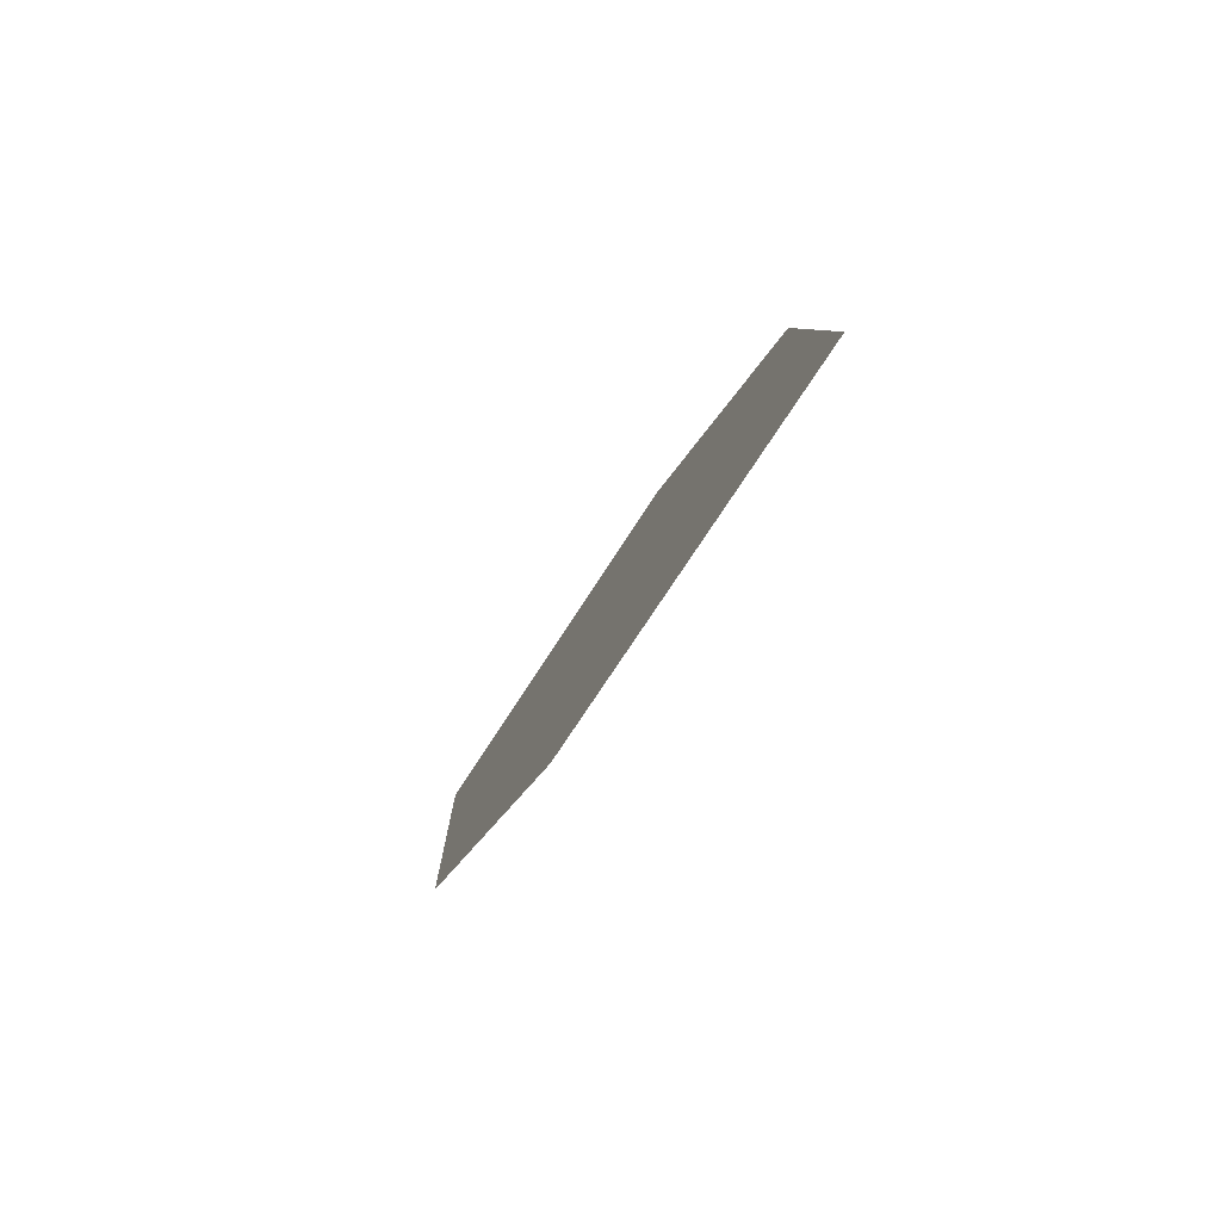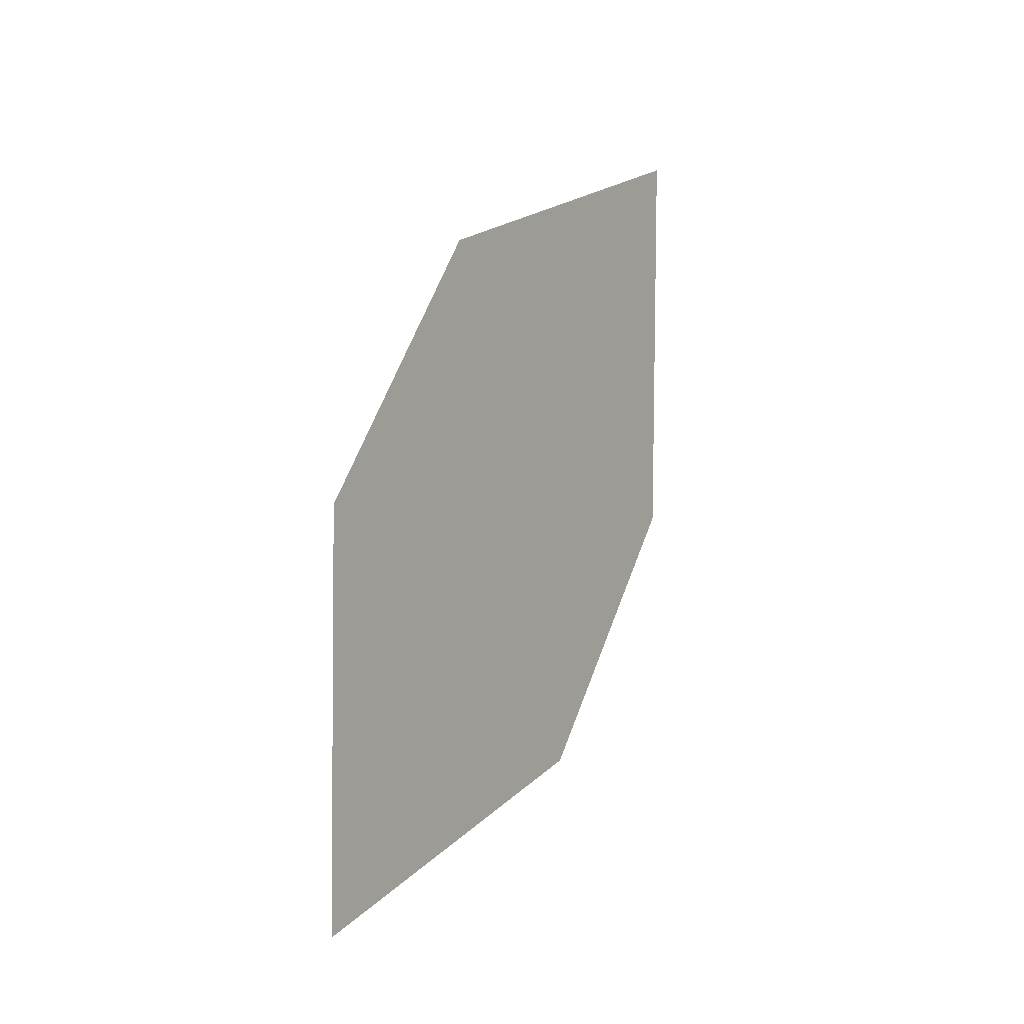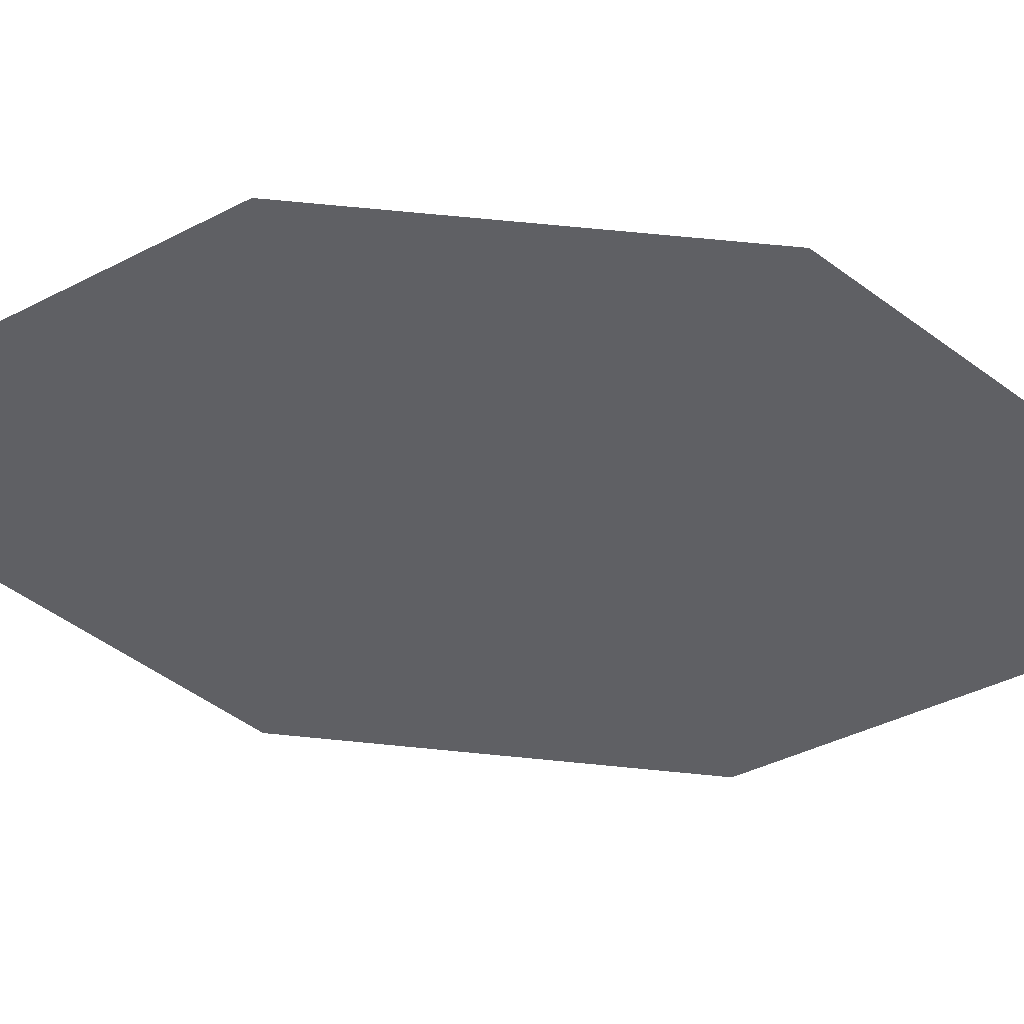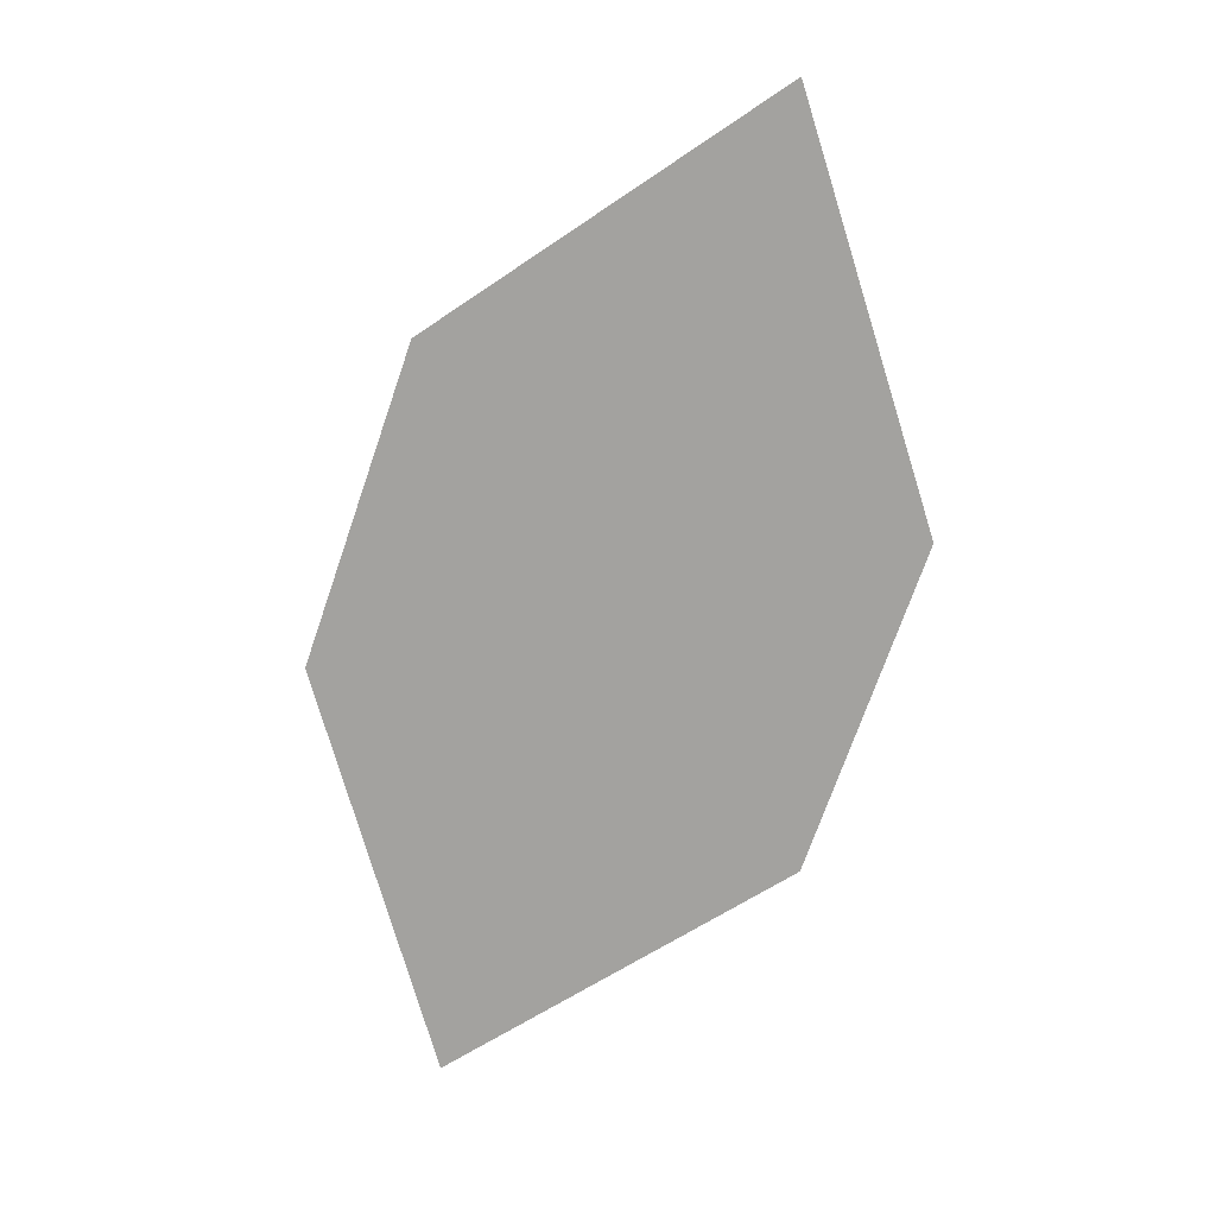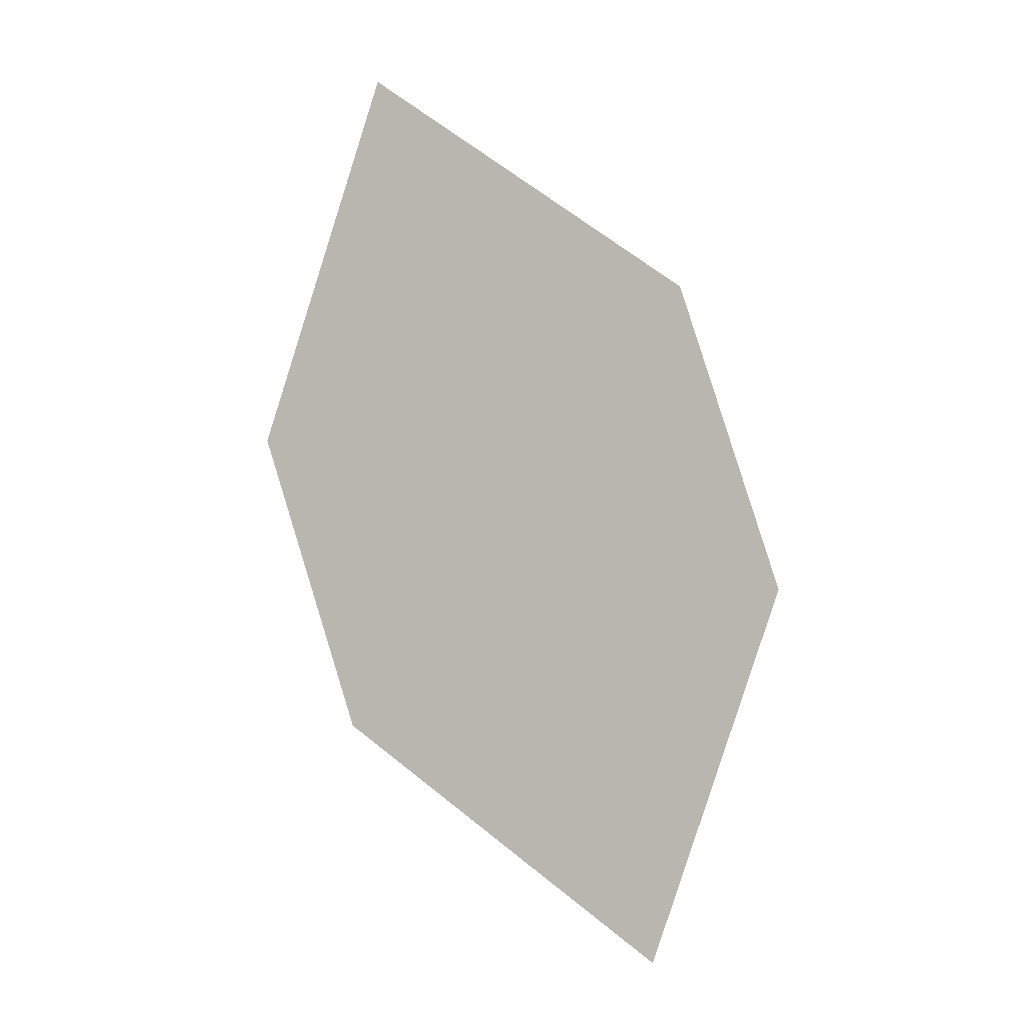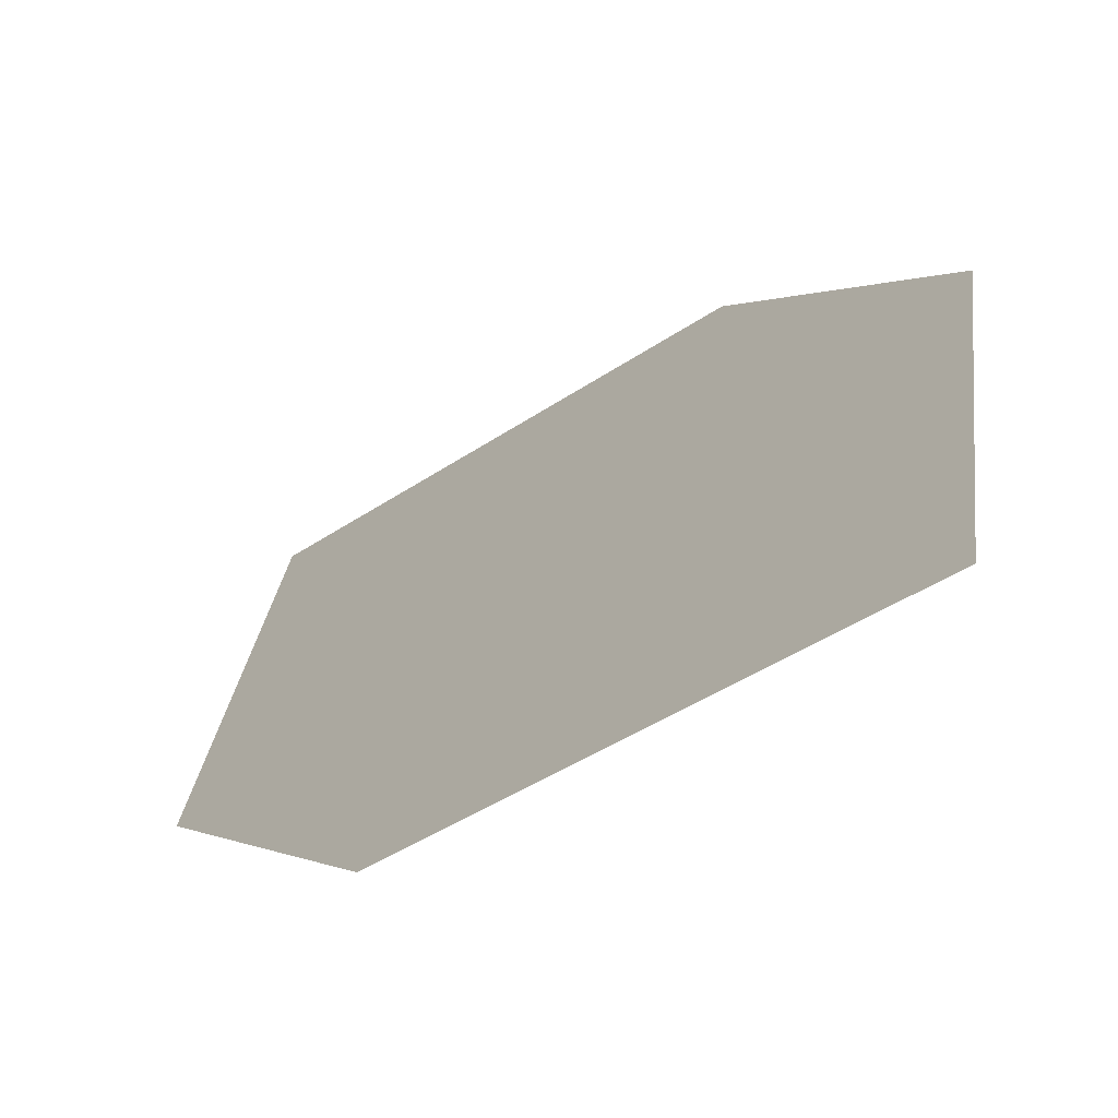
<metadata>
{"format":"obj","ext":"obj","renderer":"f3d","projection":"perspective","resolution":1024,"background":"white","views":[{"elev":78.9,"azim":-21.0,"up":"+Z"},{"elev":-16.0,"azim":-18.7,"up":"+Z"},{"elev":-4.4,"azim":114.8,"up":"+Y"},{"elev":3.5,"azim":50.4,"up":"+Z"},{"elev":11.1,"azim":-123.2,"up":"+Z"},{"elev":6.1,"azim":0.6,"up":"+Y"}]}
</metadata>
<code>
o leaves.061
v 0.2055 -0.248 0.9538
v 0.2008 -0.2633 1.002
v 0.2538 -0.2365 1.065
v 0.2424 -0.225 0.9797
v 0.2585 -0.2212 1.017
v 0.2169 -0.2595 1.039
f 1 2 6 3
f 1 3 5 4

</code>
